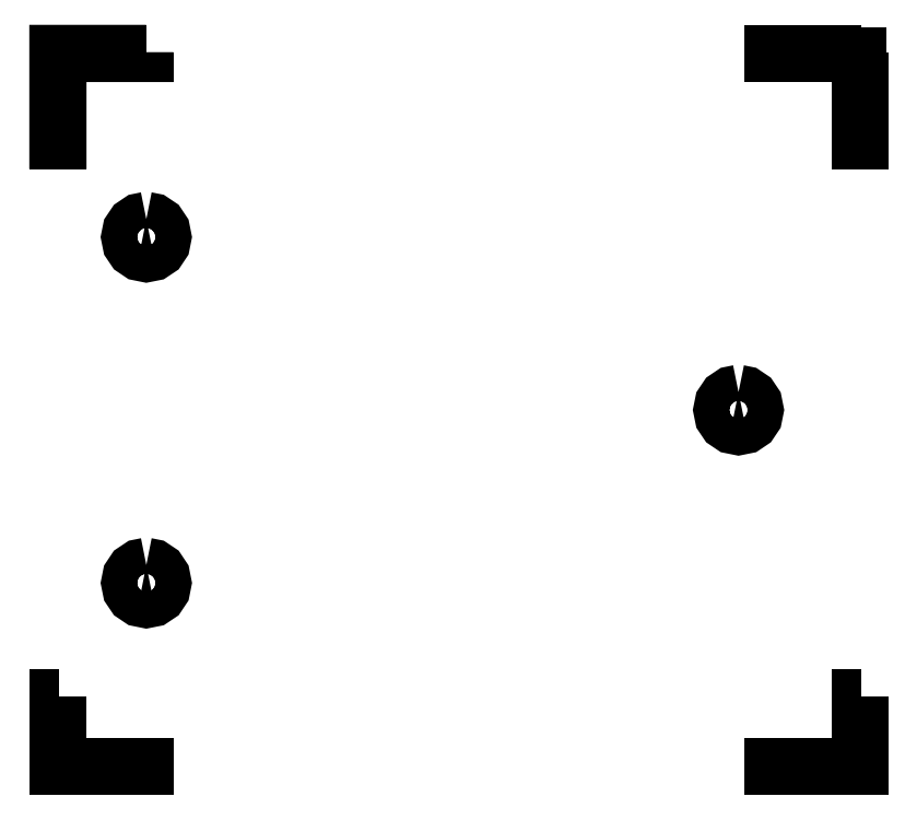
<metadata>
{"format":"dxf","ext":"dxf","renderer":"ezdxf+matplotlib","layout":"modelspace","background":"white","min_lineweight":24,"dpi":150}
</metadata>
<code>
0
SECTION
2
ENTITIES
0
LWPOLYLINE
8
Layer_1
90
8
70
1
10
6.75
20
6
30
0
10
6.75
20
5.25
30
0
10
6.729
20
5.25
30
0
10
6.729
20
5.979
30
0
10
6
20
5.979
30
0
10
6
20
6
30
0
10
6.75
20
6
30
0
10
6.75
20
6
30
0
0
LWPOLYLINE
8
Layer_1
90
9
70
1
10
0.75
20
6
30
0
10
0.75
20
5.979
30
0
10
0.02125
20
5.979
30
0
10
0.02125
20
5.25
30
0
10
0
20
5.25
30
0
10
0
20
5.989
30
0
10
0
20
6
30
0
10
0.75
20
6
30
0
10
0.75
20
6
30
0
0
LWPOLYLINE
8
Layer_1
90
8
70
1
10
6.75
20
0.6
30
0
10
6.75
20
0
30
0
10
6
20
0
30
0
10
6
20
0.02125
30
0
10
6.729
20
0.02125
30
0
10
6.729
20
0.6
30
0
10
6.75
20
0.6
30
0
10
6.75
20
0.6
30
0
0
LWPOLYLINE
8
Layer_1
90
8
70
1
10
0.02125
20
0.6
30
0
10
0.02125
20
0.02125
30
0
10
0.75
20
0.02125
30
0
10
0.75
20
0
30
0
10
0
20
0
30
0
10
0
20
0.6
30
0
10
0.02125
20
0.6
30
0
10
0.02125
20
0.6
30
0
0
LWPOLYLINE
8
Layer_1
90
9
70
1
10
0.75
20
6
30
0
10
0.75
20
5.979
30
0
10
0.02125
20
5.979
30
0
10
0.02125
20
5.25
30
0
10
0
20
5.25
30
0
10
0
20
5.989
30
0
10
0
20
6
30
0
10
0.75
20
6
30
0
10
0.75
20
6
30
0
0
LWPOLYLINE
8
Layer_1
90
18
70
0
10
0.7521
20
4.6
30
0
10
0.6938
20
4.588
30
0
10
0.6461
20
4.556
30
0
10
0.6139
20
4.508
30
0
10
0.6021
20
4.45
30
0
10
0.6139
20
4.391
30
0
10
0.6461
20
4.344
30
0
10
0.6938
20
4.312
30
0
10
0.7521
20
4.3
30
0
10
0.8095
20
4.311
30
0
10
0.8582
20
4.344
30
0
10
0.8907
20
4.392
30
0
10
0.9022
20
4.45
30
0
10
0.8907
20
4.507
30
0
10
0.8582
20
4.556
30
0
10
0.8095
20
4.588
30
0
10
0.7521
20
4.6
30
0
10
0.7521
20
4.6
30
0
0
LWPOLYLINE
8
Layer_1
90
18
70
0
10
5.719
20
3.15
30
0
10
5.661
20
3.138
30
0
10
5.613
20
3.106
30
0
10
5.581
20
3.058
30
0
10
5.569
20
3
30
0
10
5.581
20
2.942
30
0
10
5.613
20
2.894
30
0
10
5.661
20
2.862
30
0
10
5.719
20
2.85
30
0
10
5.777
20
2.862
30
0
10
5.825
20
2.894
30
0
10
5.857
20
2.942
30
0
10
5.869
20
3
30
0
10
5.857
20
3.058
30
0
10
5.825
20
3.106
30
0
10
5.777
20
3.138
30
0
10
5.719
20
3.15
30
0
10
5.719
20
3.15
30
0
0
LWPOLYLINE
8
Layer_1
90
18
70
0
10
0.7522
20
1.7
30
0
10
0.6948
20
1.689
30
0
10
0.6461
20
1.656
30
0
10
0.6136
20
1.607
30
0
10
0.6022
20
1.55
30
0
10
0.614
20
1.492
30
0
10
0.6461
20
1.444
30
0
10
0.6938
20
1.412
30
0
10
0.7522
20
1.4
30
0
10
0.8096
20
1.411
30
0
10
0.8583
20
1.444
30
0
10
0.8908
20
1.493
30
0
10
0.9022
20
1.55
30
0
10
0.8908
20
1.607
30
0
10
0.8583
20
1.656
30
0
10
0.8096
20
1.689
30
0
10
0.7522
20
1.7
30
0
10
0.7522
20
1.7
30
0
0
ENDSEC
0
EOF

</code>
